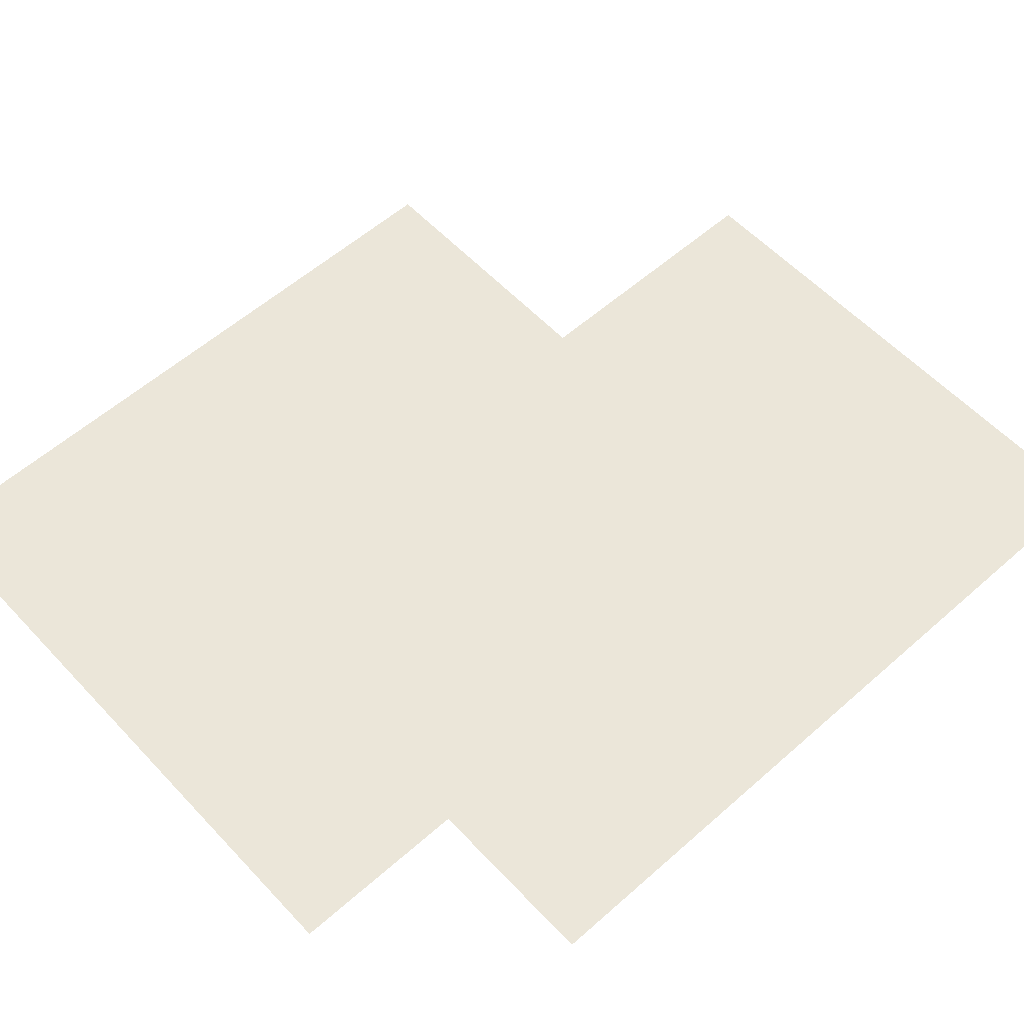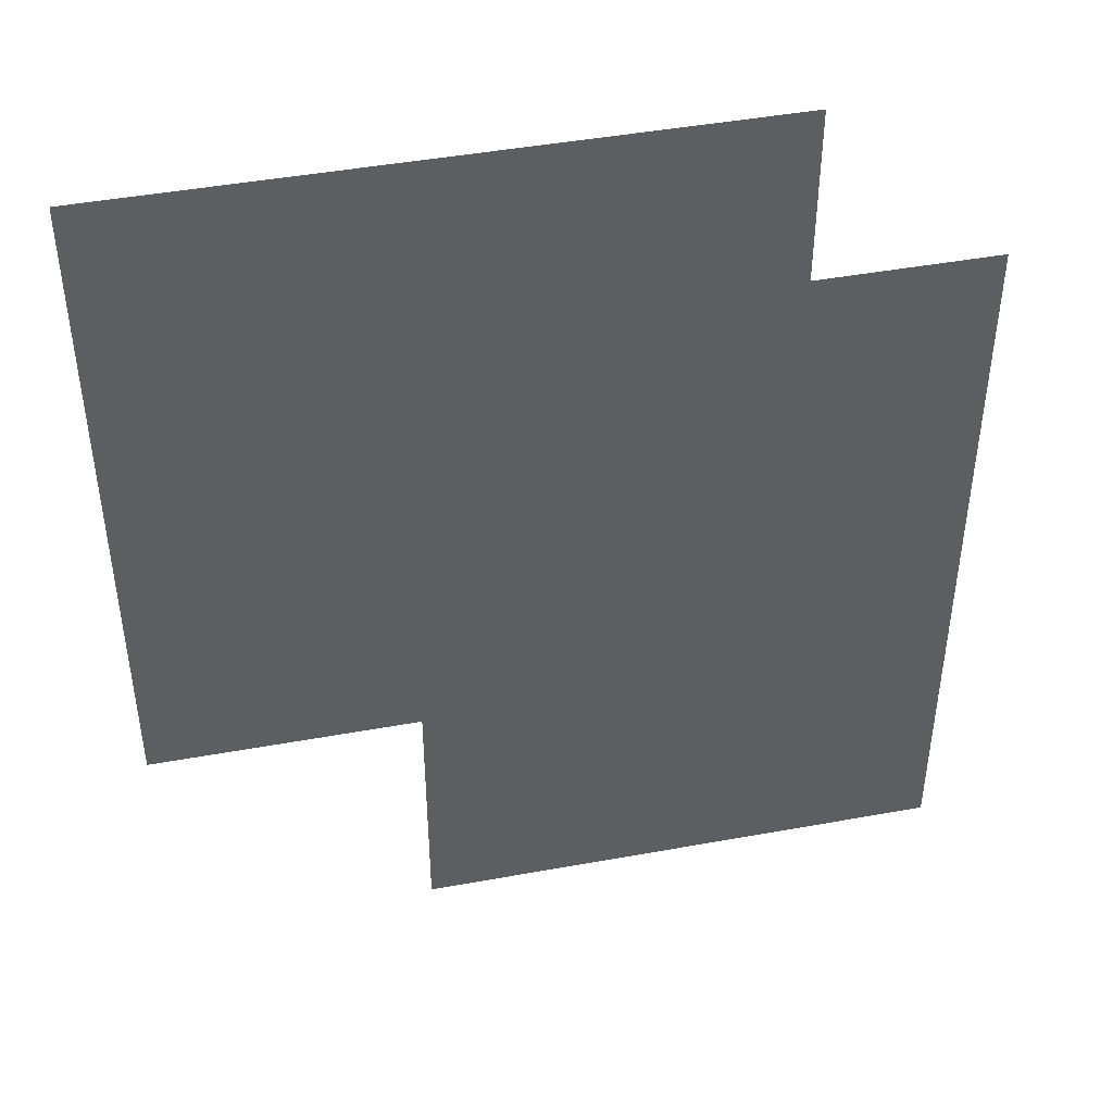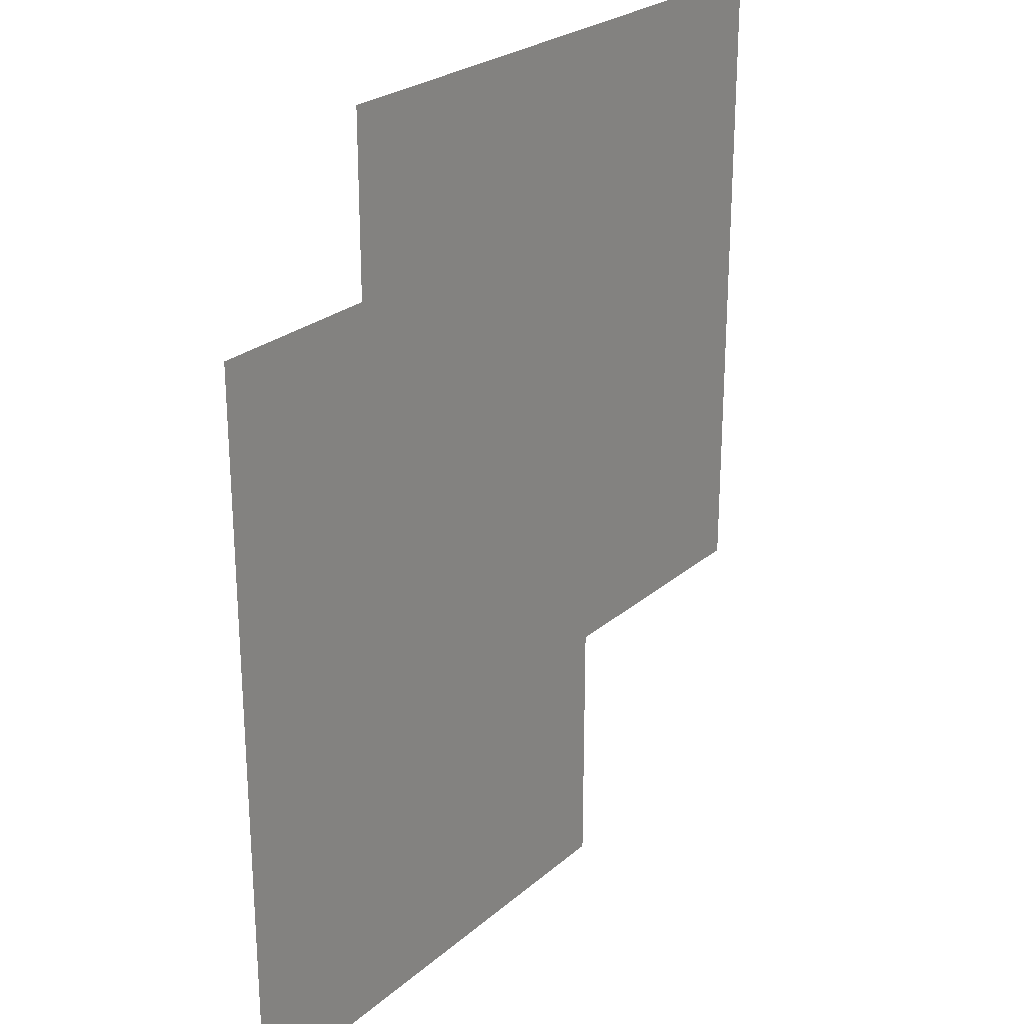
<metadata>
{"format":"obj","ext":"obj","renderer":"f3d","projection":"perspective","resolution":1024,"background":"white","views":[{"elev":57.5,"azim":47.5,"up":"+Y"},{"elev":45.3,"azim":-11.9,"up":"+Z"},{"elev":25.2,"azim":126.6,"up":"+Z"}]}
</metadata>
<code>
v -88.68 0.962 98.53
v -78.83 0.962 98.53
v -68.97 0.962 98.53
v -59.12 0.962 98.53
v -49.27 0.962 98.53
v -39.41 0.962 98.53
v -29.56 0.962 98.53
v -19.71 0.962 98.53
v -9.853 0.962 98.53
v 0 0.962 98.53
v 9.853 0.962 98.53
v 19.71 0.962 98.53
v 29.56 0.962 98.53
v 39.41 0.962 98.53
v 49.27 0.962 98.53
v -88.68 0.962 88.68
v -78.83 0.962 88.68
v -68.97 0.962 88.68
v -59.12 0.962 88.68
v -49.27 0.962 88.68
v -39.41 0.962 88.68
v -29.56 0.962 88.68
v -19.71 0.962 88.68
v -9.853 0.962 88.68
v 0 0.962 88.68
v 9.853 0.962 88.68
v 19.71 0.962 88.68
v 29.56 0.962 88.68
v 39.41 0.962 88.68
v 49.27 0.962 88.68
v -88.68 0.962 78.83
v -78.83 0.962 78.83
v -68.97 0.962 78.83
v -59.12 0.962 78.83
v -49.27 0.962 78.83
v -39.41 0.962 78.83
v -29.56 0.962 78.83
v -19.71 0.962 78.83
v -9.853 0.962 78.83
v 0 0.962 78.83
v 9.853 0.962 78.83
v 19.71 0.962 78.83
v 29.56 0.962 78.83
v 39.41 0.962 78.83
v 49.27 0.962 78.83
v -88.68 0.962 68.97
v -78.83 0.962 68.97
v -68.97 0.962 68.97
v -59.12 0.962 68.97
v -49.27 0.962 68.97
v -39.41 0.962 68.97
v -29.56 0.962 68.97
v -19.71 0.962 68.97
v -9.853 0.962 68.97
v 0 0.962 68.97
v 9.853 0.962 68.97
v 19.71 0.962 68.97
v 29.56 0.962 68.97
v 39.41 0.962 68.97
v 49.27 0.962 68.97
v -88.68 0.962 59.12
v -78.83 0.962 59.12
v -68.97 0.962 59.12
v -59.12 0.962 59.12
v -49.27 0.962 59.12
v -39.41 0.962 59.12
v -29.56 0.962 59.12
v -19.71 0.962 59.12
v -9.853 0.962 59.12
v 0 0.962 59.12
v 9.853 0.962 59.12
v 19.71 0.962 59.12
v 29.56 0.962 59.12
v 39.41 0.962 59.12
v 49.27 0.962 59.12
v 59.12 0.962 59.12
v 68.97 0.962 59.12
v 78.83 0.962 59.12
v 88.68 0.962 59.12
v -88.68 0.962 49.27
v -78.83 0.962 49.27
v -68.97 0.962 49.27
v -59.12 0.962 49.27
v -49.27 0.962 49.27
v -39.41 0.962 49.27
v -29.56 0.962 49.27
v -19.71 0.962 49.27
v -9.853 0.962 49.27
v 0 0.962 49.27
v 9.853 0.962 49.27
v 19.71 0.962 49.27
v 29.56 0.962 49.27
v 39.41 0.962 49.27
v 49.27 0.962 49.27
v 59.12 0.962 49.27
v 68.97 0.962 49.27
v 78.83 0.962 49.27
v 88.68 0.962 49.27
v -88.68 0.962 39.41
v -78.83 0.962 39.41
v -68.97 0.962 39.41
v -59.12 0.962 39.41
v -49.27 0.962 39.41
v -39.41 0.962 39.41
v -29.56 0.962 39.41
v -19.71 0.962 39.41
v -9.853 0.962 39.41
v 0 0.962 39.41
v 9.853 0.962 39.41
v 19.71 0.962 39.41
v 29.56 0.962 39.41
v 39.41 0.962 39.41
v 49.27 0.962 39.41
v 59.12 0.962 39.41
v 68.97 0.962 39.41
v 78.83 0.962 39.41
v 88.68 0.962 39.41
v -88.68 0.962 29.56
v -78.83 0.962 29.56
v -68.97 0.962 29.56
v -59.12 0.962 29.56
v -49.27 0.962 29.56
v -39.41 0.962 29.56
v -29.56 0.962 29.56
v -19.71 0.962 29.56
v -9.853 0.962 29.56
v 0 0.962 29.56
v 9.853 0.962 29.56
v 19.71 0.962 29.56
v 29.56 0.962 29.56
v 39.41 0.962 29.56
v 49.27 0.962 29.56
v 59.12 0.962 29.56
v 68.97 0.962 29.56
v 78.83 0.962 29.56
v 88.68 0.962 29.56
v -88.68 0.962 19.71
v -78.83 0.962 19.71
v -68.97 0.962 19.71
v -59.12 0.962 19.71
v -49.27 0.962 19.71
v -39.41 0.962 19.71
v -29.56 0.962 19.71
v -19.71 0.962 19.71
v -9.853 0.962 19.71
v 0 0.962 19.71
v 9.853 0.962 19.71
v 19.71 0.962 19.71
v 29.56 0.962 19.71
v 39.41 0.962 19.71
v 49.27 0.962 19.71
v 59.12 0.962 19.71
v 68.97 0.962 19.71
v 78.83 0.962 19.71
v 88.68 0.962 19.71
v -88.68 0.962 9.853
v -78.83 0.962 9.853
v -68.97 0.962 9.853
v -59.12 0.962 9.853
v -49.27 0.962 9.853
v -39.41 0.962 9.853
v -29.56 0.962 9.853
v -19.71 0.962 9.853
v -9.853 0.962 9.853
v 0 0.962 9.853
v 9.853 0.962 9.853
v 19.71 0.962 9.853
v 29.56 0.962 9.853
v 39.41 0.962 9.853
v 49.27 0.962 9.853
v 59.12 0.962 9.853
v 68.97 0.962 9.853
v 78.83 0.962 9.853
v 88.68 0.962 9.853
v -88.68 0.962 0
v -78.83 0.962 0
v -68.97 0.962 0
v -59.12 0.962 0
v -49.27 0.962 0
v -39.41 0.962 0
v -29.56 0.962 0
v -19.71 0.962 0
v -9.853 0.962 0
v 0 0.962 0
v 9.853 0.962 0
v 19.71 0.962 0
v 29.56 0.962 0
v 39.41 0.962 0
v 49.27 0.962 0
v 59.12 0.962 0
v 68.97 0.962 0
v 78.83 0.962 0
v 88.68 0.962 0
v -88.68 0.962 -9.853
v -78.83 0.962 -9.853
v -68.97 0.962 -9.853
v -59.12 0.962 -9.853
v -49.27 0.962 -9.853
v -39.41 0.962 -9.853
v -29.56 0.962 -9.853
v -19.71 0.962 -9.853
v -9.853 0.962 -9.853
v 0 0.962 -9.853
v 9.853 0.962 -9.853
v 19.71 0.962 -9.853
v 29.56 0.962 -9.853
v 39.41 0.962 -9.853
v 49.27 0.962 -9.853
v 59.12 0.962 -9.853
v 68.97 0.962 -9.853
v 78.83 0.962 -9.853
v 88.68 0.962 -9.853
v -88.68 0.962 -19.71
v -78.83 0.962 -19.71
v -68.97 0.962 -19.71
v -59.12 0.962 -19.71
v -49.27 0.962 -19.71
v -39.41 0.962 -19.71
v -29.56 0.962 -19.71
v -19.71 0.962 -19.71
v -9.853 0.962 -19.71
v 0 0.962 -19.71
v 9.853 0.962 -19.71
v 19.71 0.962 -19.71
v 29.56 0.962 -19.71
v 39.41 0.962 -19.71
v 49.27 0.962 -19.71
v 59.12 0.962 -19.71
v 68.97 0.962 -19.71
v 78.83 0.962 -19.71
v 88.68 0.962 -19.71
v -88.68 0.962 -29.56
v -78.83 0.962 -29.56
v -68.97 0.962 -29.56
v -59.12 0.962 -29.56
v -49.27 0.962 -29.56
v -39.41 0.962 -29.56
v -29.56 0.962 -29.56
v -19.71 0.962 -29.56
v -9.853 0.962 -29.56
v 0 0.962 -29.56
v 9.853 0.962 -29.56
v 19.71 0.962 -29.56
v 29.56 0.962 -29.56
v 39.41 0.962 -29.56
v 49.27 0.962 -29.56
v 59.12 0.962 -29.56
v 68.97 0.962 -29.56
v 78.83 0.962 -29.56
v 88.68 0.962 -29.56
v -88.68 0.962 -39.41
v -78.83 0.962 -39.41
v -68.97 0.962 -39.41
v -59.12 0.962 -39.41
v -49.27 0.962 -39.41
v -39.41 0.962 -39.41
v -29.56 0.962 -39.41
v -19.71 0.962 -39.41
v -9.853 0.962 -39.41
v 0 0.962 -39.41
v 9.853 0.962 -39.41
v 19.71 0.962 -39.41
v 29.56 0.962 -39.41
v 39.41 0.962 -39.41
v 49.27 0.962 -39.41
v 59.12 0.962 -39.41
v 68.97 0.962 -39.41
v 78.83 0.962 -39.41
v 88.68 0.962 -39.41
v -88.68 0.962 -49.27
v -78.83 0.962 -49.27
v -68.97 0.962 -49.27
v -59.12 0.962 -49.27
v -49.27 0.962 -49.27
v -39.41 0.962 -49.27
v -29.56 0.962 -49.27
v -19.71 0.962 -49.27
v -9.853 0.962 -49.27
v 0 0.962 -49.27
v 9.853 0.962 -49.27
v 19.71 0.962 -49.27
v 29.56 0.962 -49.27
v 39.41 0.962 -49.27
v 49.27 0.962 -49.27
v 59.12 0.962 -49.27
v 68.97 0.962 -49.27
v 78.83 0.962 -49.27
v 88.68 0.962 -49.27
v -29.56 0.962 -59.12
v -19.71 0.962 -59.12
v -9.853 0.962 -59.12
v 0 0.962 -59.12
v 9.853 0.962 -59.12
v 19.71 0.962 -59.12
v 29.56 0.962 -59.12
v 39.41 0.962 -59.12
v 49.27 0.962 -59.12
v 59.12 0.962 -59.12
v 68.97 0.962 -59.12
v 78.83 0.962 -59.12
v 88.68 0.962 -59.12
v -29.56 0.962 -68.97
v -19.71 0.962 -68.97
v -9.853 0.962 -68.97
v 0 0.962 -68.97
v 9.853 0.962 -68.97
v 19.71 0.962 -68.97
v 29.56 0.962 -68.97
v 39.41 0.962 -68.97
v 49.27 0.962 -68.97
v 59.12 0.962 -68.97
v 68.97 0.962 -68.97
v 78.83 0.962 -68.97
v 88.68 0.962 -68.97
v -29.56 0.962 -78.83
v -19.71 0.962 -78.83
v -9.853 0.962 -78.83
v 0 0.962 -78.83
v 9.853 0.962 -78.83
v 19.71 0.962 -78.83
v 29.56 0.962 -78.83
v 39.41 0.962 -78.83
v 49.27 0.962 -78.83
v 59.12 0.962 -78.83
v 68.97 0.962 -78.83
v 78.83 0.962 -78.83
v 88.68 0.962 -78.83
v -29.56 0.962 -88.68
v -19.71 0.962 -88.68
v -9.853 0.962 -88.68
v 0 0.962 -88.68
v 9.853 0.962 -88.68
v 19.71 0.962 -88.68
v 29.56 0.962 -88.68
v 39.41 0.962 -88.68
v 49.27 0.962 -88.68
v 59.12 0.962 -88.68
v 68.97 0.962 -88.68
v 78.83 0.962 -88.68
v 88.68 0.962 -88.68
v -29.56 0.962 -98.53
v -19.71 0.962 -98.53
v -9.853 0.962 -98.53
v 0 0.962 -98.53
v 9.853 0.962 -98.53
v 19.71 0.962 -98.53
v 29.56 0.962 -98.53
v 39.41 0.962 -98.53
v 49.27 0.962 -98.53
v 59.12 0.962 -98.53
v 68.97 0.962 -98.53
v 78.83 0.962 -98.53
v 88.68 0.962 -98.53
v -29.56 0.962 -108.4
v -19.71 0.962 -108.4
v -9.853 0.962 -108.4
v 0 0.962 -108.4
v 9.853 0.962 -108.4
v 19.71 0.962 -108.4
v 29.56 0.962 -108.4
v 39.41 0.962 -108.4
v 49.27 0.962 -108.4
v 59.12 0.962 -108.4
v 68.97 0.962 -108.4
v 78.83 0.962 -108.4
v 88.68 0.962 -108.4
f 1 2 16
f 16 2 17
f 2 3 17
f 17 3 18
f 3 4 18
f 18 4 19
f 4 5 19
f 19 5 20
f 5 6 20
f 20 6 21
f 6 7 21
f 21 7 22
f 7 8 22
f 22 8 23
f 8 9 23
f 23 9 24
f 9 10 24
f 24 10 25
f 10 11 25
f 25 11 26
f 11 12 26
f 26 12 27
f 12 13 27
f 27 13 28
f 13 14 28
f 28 14 29
f 14 15 29
f 29 15 30
f 16 17 31
f 31 17 32
f 17 18 32
f 32 18 33
f 18 19 33
f 33 19 34
f 19 20 34
f 34 20 35
f 20 21 35
f 35 21 36
f 21 22 36
f 36 22 37
f 22 23 37
f 37 23 38
f 23 24 38
f 38 24 39
f 24 25 39
f 39 25 40
f 25 26 40
f 40 26 41
f 26 27 41
f 41 27 42
f 27 28 42
f 42 28 43
f 28 29 43
f 43 29 44
f 29 30 44
f 44 30 45
f 31 32 46
f 46 32 47
f 32 33 47
f 47 33 48
f 33 34 48
f 48 34 49
f 34 35 49
f 49 35 50
f 35 36 50
f 50 36 51
f 36 37 51
f 51 37 52
f 37 38 52
f 52 38 53
f 38 39 53
f 53 39 54
f 39 40 54
f 54 40 55
f 40 41 55
f 55 41 56
f 41 42 56
f 56 42 57
f 42 43 57
f 57 43 58
f 43 44 58
f 58 44 59
f 44 45 59
f 59 45 60
f 46 47 61
f 61 47 62
f 47 48 62
f 62 48 63
f 48 49 63
f 63 49 64
f 49 50 64
f 64 50 65
f 50 51 65
f 65 51 66
f 51 52 66
f 66 52 67
f 52 53 67
f 67 53 68
f 53 54 68
f 68 54 69
f 54 55 69
f 69 55 70
f 55 56 70
f 70 56 71
f 56 57 71
f 71 57 72
f 57 58 72
f 72 58 73
f 58 59 73
f 73 59 74
f 59 60 74
f 74 60 75
f 61 62 80
f 80 62 81
f 62 63 81
f 81 63 82
f 63 64 82
f 82 64 83
f 64 65 83
f 83 65 84
f 65 66 84
f 84 66 85
f 66 67 85
f 85 67 86
f 67 68 86
f 86 68 87
f 68 69 87
f 87 69 88
f 69 70 88
f 88 70 89
f 70 71 89
f 89 71 90
f 71 72 90
f 90 72 91
f 72 73 91
f 91 73 92
f 73 74 92
f 92 74 93
f 74 75 93
f 93 75 94
f 75 76 94
f 94 76 95
f 76 77 95
f 95 77 96
f 77 78 96
f 96 78 97
f 78 79 97
f 97 79 98
f 80 81 99
f 99 81 100
f 81 82 100
f 100 82 101
f 82 83 101
f 101 83 102
f 83 84 102
f 102 84 103
f 84 85 103
f 103 85 104
f 85 86 104
f 104 86 105
f 86 87 105
f 105 87 106
f 87 88 106
f 106 88 107
f 88 89 107
f 107 89 108
f 89 90 108
f 108 90 109
f 90 91 109
f 109 91 110
f 91 92 110
f 110 92 111
f 92 93 111
f 111 93 112
f 93 94 112
f 112 94 113
f 94 95 113
f 113 95 114
f 95 96 114
f 114 96 115
f 96 97 115
f 115 97 116
f 97 98 116
f 116 98 117
f 99 100 118
f 118 100 119
f 100 101 119
f 119 101 120
f 101 102 120
f 120 102 121
f 102 103 121
f 121 103 122
f 103 104 122
f 122 104 123
f 104 105 123
f 123 105 124
f 105 106 124
f 124 106 125
f 106 107 125
f 125 107 126
f 107 108 126
f 126 108 127
f 108 109 127
f 127 109 128
f 109 110 128
f 128 110 129
f 110 111 129
f 129 111 130
f 111 112 130
f 130 112 131
f 112 113 131
f 131 113 132
f 113 114 132
f 132 114 133
f 114 115 133
f 133 115 134
f 115 116 134
f 134 116 135
f 116 117 135
f 135 117 136
f 118 119 137
f 137 119 138
f 119 120 138
f 138 120 139
f 120 121 139
f 139 121 140
f 121 122 140
f 140 122 141
f 122 123 141
f 141 123 142
f 123 124 142
f 142 124 143
f 124 125 143
f 143 125 144
f 125 126 144
f 144 126 145
f 126 127 145
f 145 127 146
f 127 128 146
f 146 128 147
f 128 129 147
f 147 129 148
f 129 130 148
f 148 130 149
f 130 131 149
f 149 131 150
f 131 132 150
f 150 132 151
f 132 133 151
f 151 133 152
f 133 134 152
f 152 134 153
f 134 135 153
f 153 135 154
f 135 136 154
f 154 136 155
f 137 138 156
f 156 138 157
f 138 139 157
f 157 139 158
f 139 140 158
f 158 140 159
f 140 141 159
f 159 141 160
f 141 142 160
f 160 142 161
f 142 143 161
f 161 143 162
f 143 144 162
f 162 144 163
f 144 145 163
f 163 145 164
f 145 146 164
f 164 146 165
f 146 147 165
f 165 147 166
f 147 148 166
f 166 148 167
f 148 149 167
f 167 149 168
f 149 150 168
f 168 150 169
f 150 151 169
f 169 151 170
f 151 152 170
f 170 152 171
f 152 153 171
f 171 153 172
f 153 154 172
f 172 154 173
f 154 155 173
f 173 155 174
f 156 157 175
f 175 157 176
f 157 158 176
f 176 158 177
f 158 159 177
f 177 159 178
f 159 160 178
f 178 160 179
f 160 161 179
f 179 161 180
f 161 162 180
f 180 162 181
f 162 163 181
f 181 163 182
f 163 164 182
f 182 164 183
f 164 165 183
f 183 165 184
f 165 166 184
f 184 166 185
f 166 167 185
f 185 167 186
f 167 168 186
f 186 168 187
f 168 169 187
f 187 169 188
f 169 170 188
f 188 170 189
f 170 171 189
f 189 171 190
f 171 172 190
f 190 172 191
f 172 173 191
f 191 173 192
f 173 174 192
f 192 174 193
f 175 176 194
f 194 176 195
f 176 177 195
f 195 177 196
f 177 178 196
f 196 178 197
f 178 179 197
f 197 179 198
f 179 180 198
f 198 180 199
f 180 181 199
f 199 181 200
f 181 182 200
f 200 182 201
f 182 183 201
f 201 183 202
f 183 184 202
f 202 184 203
f 184 185 203
f 203 185 204
f 185 186 204
f 204 186 205
f 186 187 205
f 205 187 206
f 187 188 206
f 206 188 207
f 188 189 207
f 207 189 208
f 189 190 208
f 208 190 209
f 190 191 209
f 209 191 210
f 191 192 210
f 210 192 211
f 192 193 211
f 211 193 212
f 194 195 213
f 213 195 214
f 195 196 214
f 214 196 215
f 196 197 215
f 215 197 216
f 197 198 216
f 216 198 217
f 198 199 217
f 217 199 218
f 199 200 218
f 218 200 219
f 200 201 219
f 219 201 220
f 201 202 220
f 220 202 221
f 202 203 221
f 221 203 222
f 203 204 222
f 222 204 223
f 204 205 223
f 223 205 224
f 205 206 224
f 224 206 225
f 206 207 225
f 225 207 226
f 207 208 226
f 226 208 227
f 208 209 227
f 227 209 228
f 209 210 228
f 228 210 229
f 210 211 229
f 229 211 230
f 211 212 230
f 230 212 231
f 213 214 232
f 232 214 233
f 214 215 233
f 233 215 234
f 215 216 234
f 234 216 235
f 216 217 235
f 235 217 236
f 217 218 236
f 236 218 237
f 218 219 237
f 237 219 238
f 219 220 238
f 238 220 239
f 220 221 239
f 239 221 240
f 221 222 240
f 240 222 241
f 222 223 241
f 241 223 242
f 223 224 242
f 242 224 243
f 224 225 243
f 243 225 244
f 225 226 244
f 244 226 245
f 226 227 245
f 245 227 246
f 227 228 246
f 246 228 247
f 228 229 247
f 247 229 248
f 229 230 248
f 248 230 249
f 230 231 249
f 249 231 250
f 232 233 251
f 251 233 252
f 233 234 252
f 252 234 253
f 234 235 253
f 253 235 254
f 235 236 254
f 254 236 255
f 236 237 255
f 255 237 256
f 237 238 256
f 256 238 257
f 238 239 257
f 257 239 258
f 239 240 258
f 258 240 259
f 240 241 259
f 259 241 260
f 241 242 260
f 260 242 261
f 242 243 261
f 261 243 262
f 243 244 262
f 262 244 263
f 244 245 263
f 263 245 264
f 245 246 264
f 264 246 265
f 246 247 265
f 265 247 266
f 247 248 266
f 266 248 267
f 248 249 267
f 267 249 268
f 249 250 268
f 268 250 269
f 251 252 270
f 270 252 271
f 252 253 271
f 271 253 272
f 253 254 272
f 272 254 273
f 254 255 273
f 273 255 274
f 255 256 274
f 274 256 275
f 256 257 275
f 275 257 276
f 257 258 276
f 276 258 277
f 258 259 277
f 277 259 278
f 259 260 278
f 278 260 279
f 260 261 279
f 279 261 280
f 261 262 280
f 280 262 281
f 262 263 281
f 281 263 282
f 263 264 282
f 282 264 283
f 264 265 283
f 283 265 284
f 265 266 284
f 284 266 285
f 266 267 285
f 285 267 286
f 267 268 286
f 286 268 287
f 268 269 287
f 287 269 288
f 276 277 289
f 289 277 290
f 277 278 290
f 290 278 291
f 278 279 291
f 291 279 292
f 279 280 292
f 292 280 293
f 280 281 293
f 293 281 294
f 281 282 294
f 294 282 295
f 282 283 295
f 295 283 296
f 283 284 296
f 296 284 297
f 284 285 297
f 297 285 298
f 285 286 298
f 298 286 299
f 286 287 299
f 299 287 300
f 287 288 300
f 300 288 301
f 289 290 302
f 302 290 303
f 290 291 303
f 303 291 304
f 291 292 304
f 304 292 305
f 292 293 305
f 305 293 306
f 293 294 306
f 306 294 307
f 294 295 307
f 307 295 308
f 295 296 308
f 308 296 309
f 296 297 309
f 309 297 310
f 297 298 310
f 310 298 311
f 298 299 311
f 311 299 312
f 299 300 312
f 312 300 313
f 300 301 313
f 313 301 314
f 302 303 315
f 315 303 316
f 303 304 316
f 316 304 317
f 304 305 317
f 317 305 318
f 305 306 318
f 318 306 319
f 306 307 319
f 319 307 320
f 307 308 320
f 320 308 321
f 308 309 321
f 321 309 322
f 309 310 322
f 322 310 323
f 310 311 323
f 323 311 324
f 311 312 324
f 324 312 325
f 312 313 325
f 325 313 326
f 313 314 326
f 326 314 327
f 315 316 328
f 328 316 329
f 316 317 329
f 329 317 330
f 317 318 330
f 330 318 331
f 318 319 331
f 331 319 332
f 319 320 332
f 332 320 333
f 320 321 333
f 333 321 334
f 321 322 334
f 334 322 335
f 322 323 335
f 335 323 336
f 323 324 336
f 336 324 337
f 324 325 337
f 337 325 338
f 325 326 338
f 338 326 339
f 326 327 339
f 339 327 340
f 328 329 341
f 341 329 342
f 329 330 342
f 342 330 343
f 330 331 343
f 343 331 344
f 331 332 344
f 344 332 345
f 332 333 345
f 345 333 346
f 333 334 346
f 346 334 347
f 334 335 347
f 347 335 348
f 335 336 348
f 348 336 349
f 336 337 349
f 349 337 350
f 337 338 350
f 350 338 351
f 338 339 351
f 351 339 352
f 339 340 352
f 352 340 353
f 341 342 354
f 354 342 355
f 342 343 355
f 355 343 356
f 343 344 356
f 356 344 357
f 344 345 357
f 357 345 358
f 345 346 358
f 358 346 359
f 346 347 359
f 359 347 360
f 347 348 360
f 360 348 361
f 348 349 361
f 361 349 362
f 349 350 362
f 362 350 363
f 350 351 363
f 363 351 364
f 351 352 364
f 364 352 365
f 352 353 365
f 365 353 366

</code>
